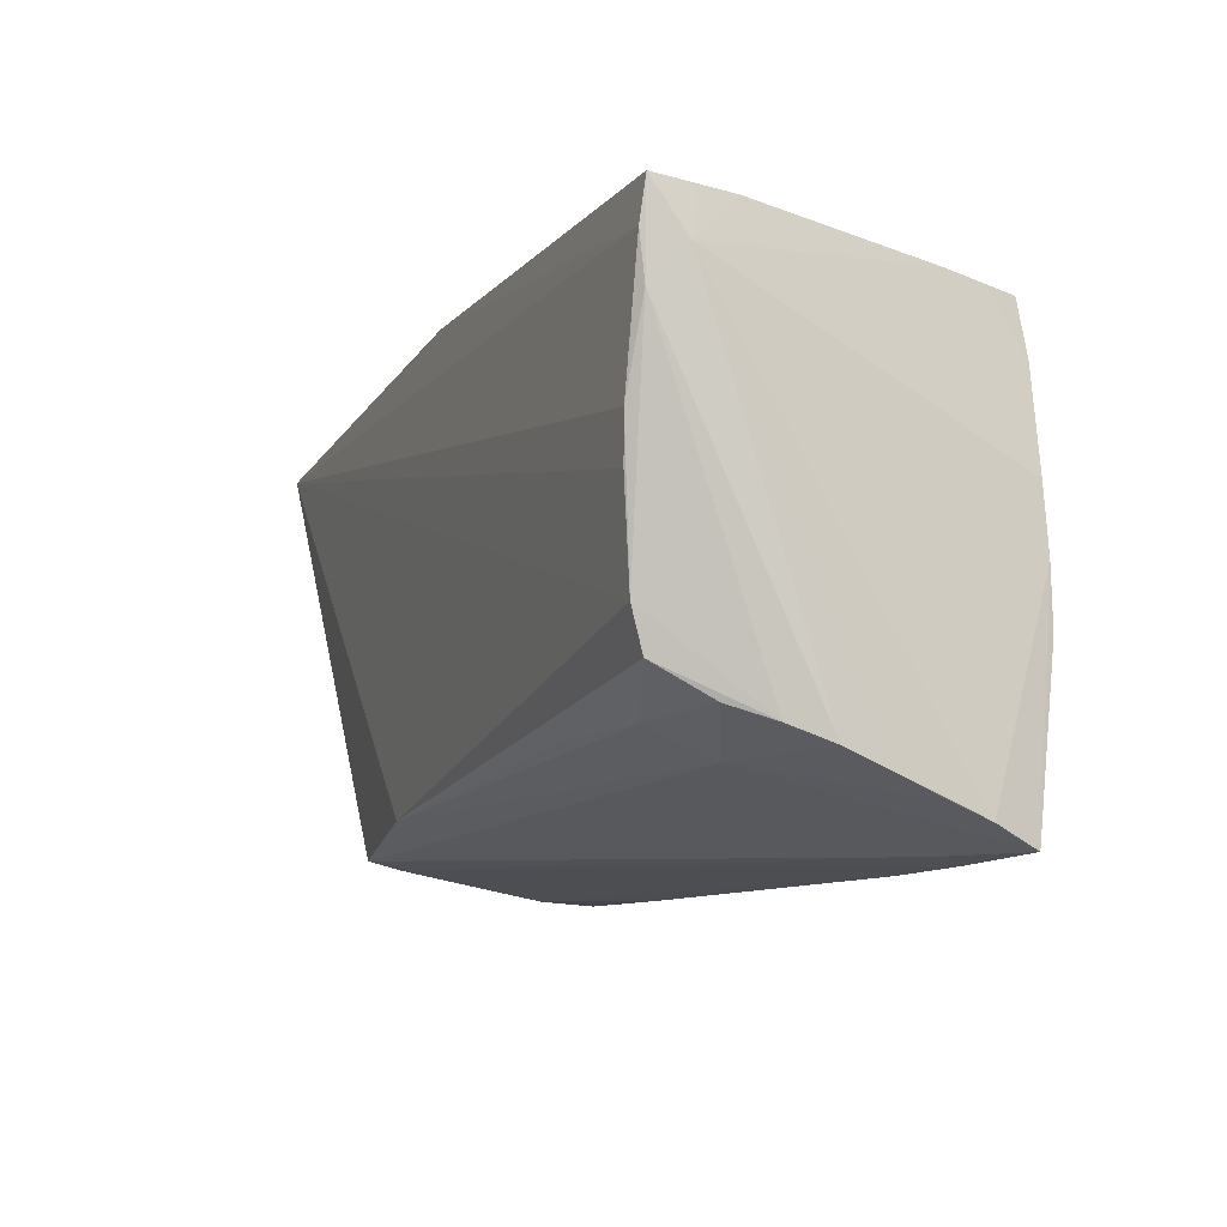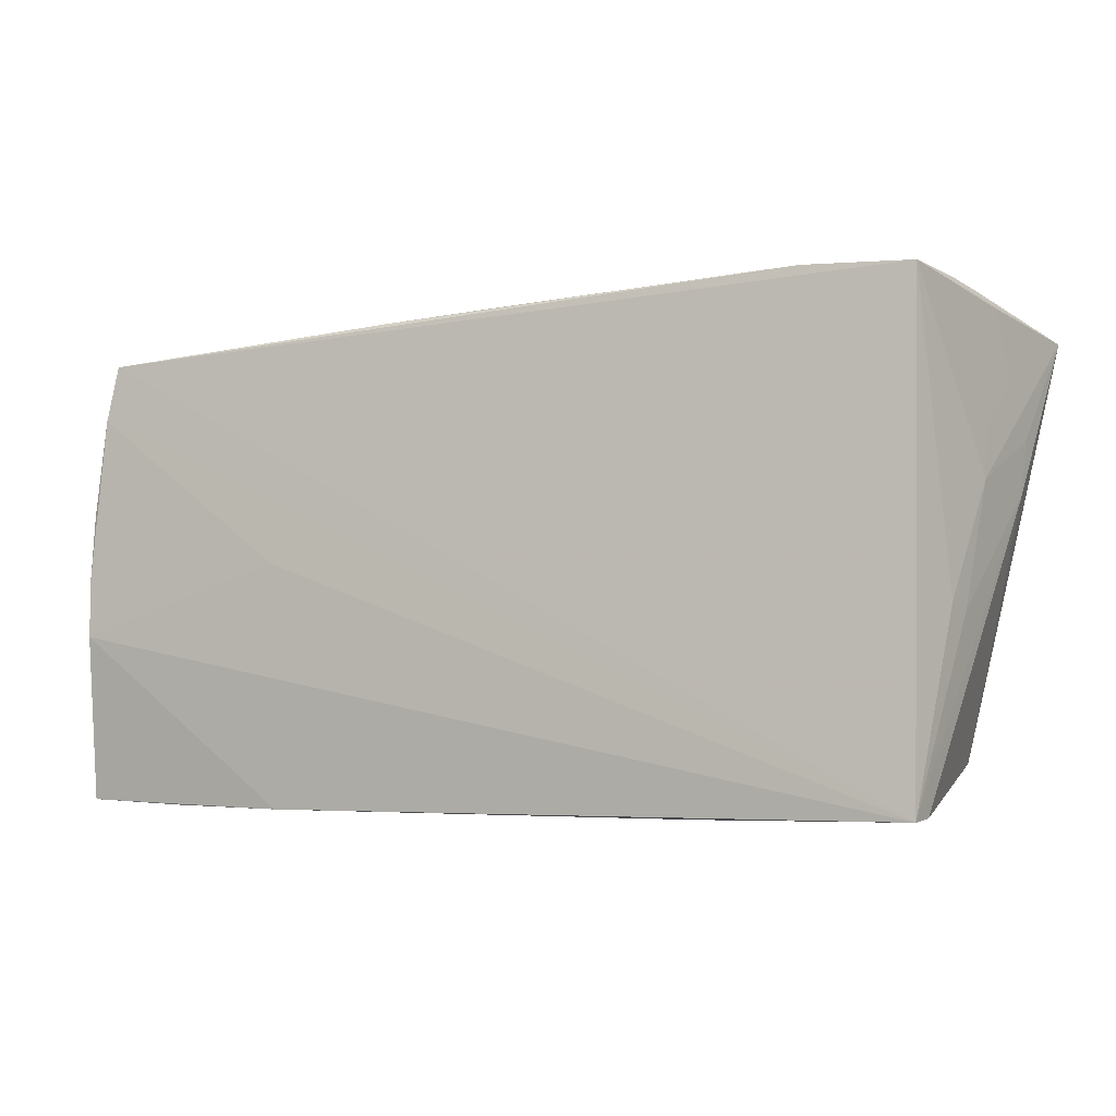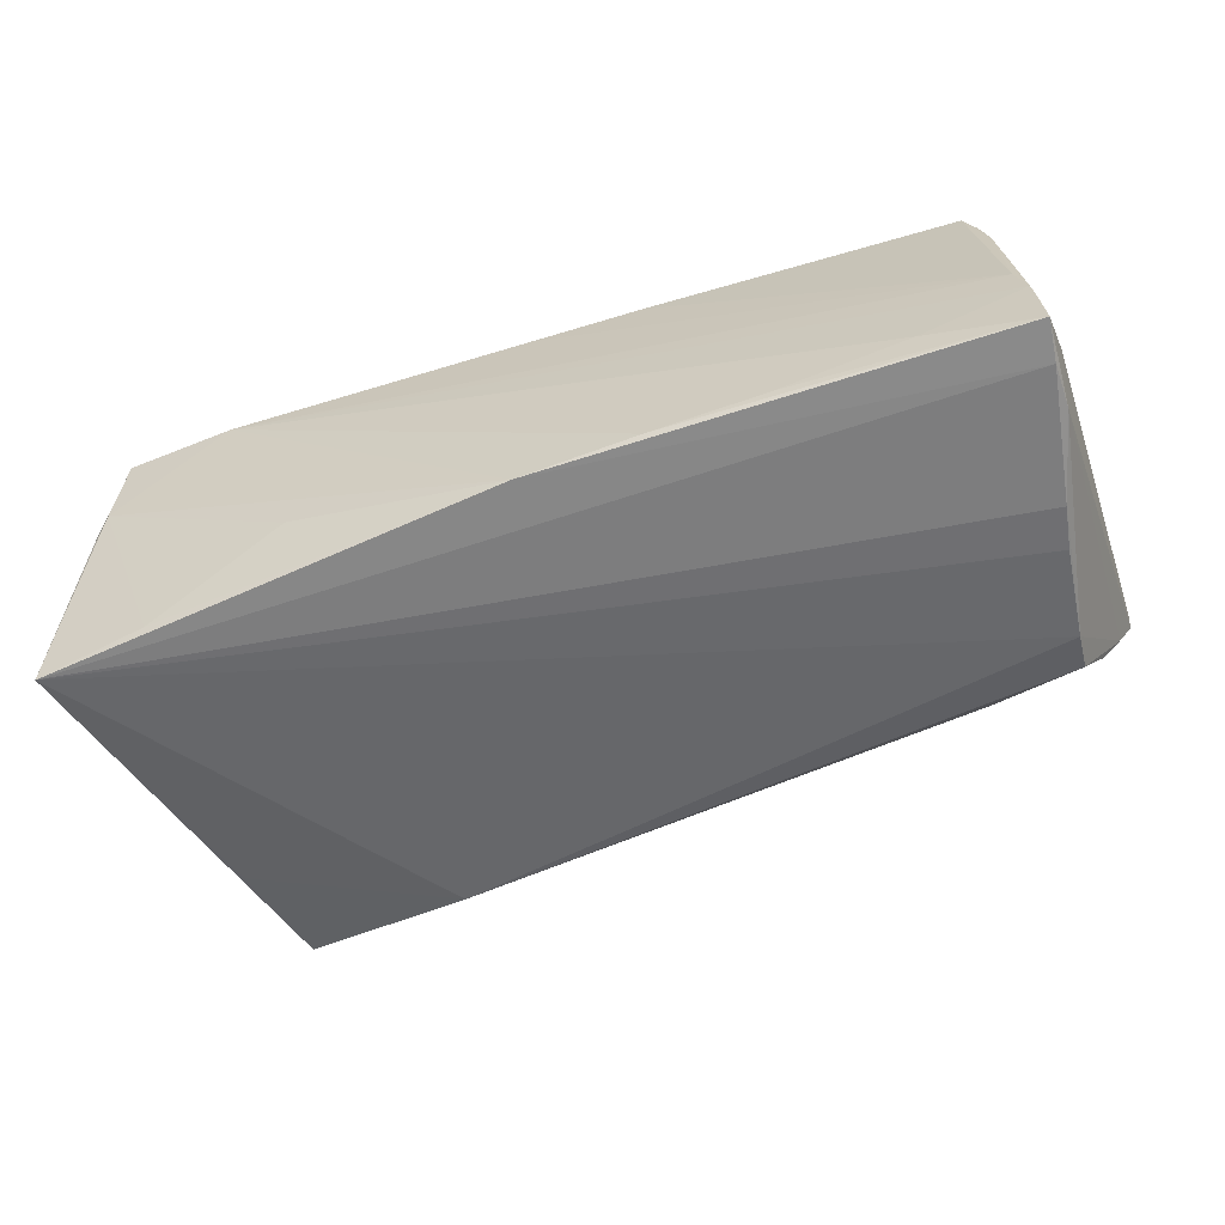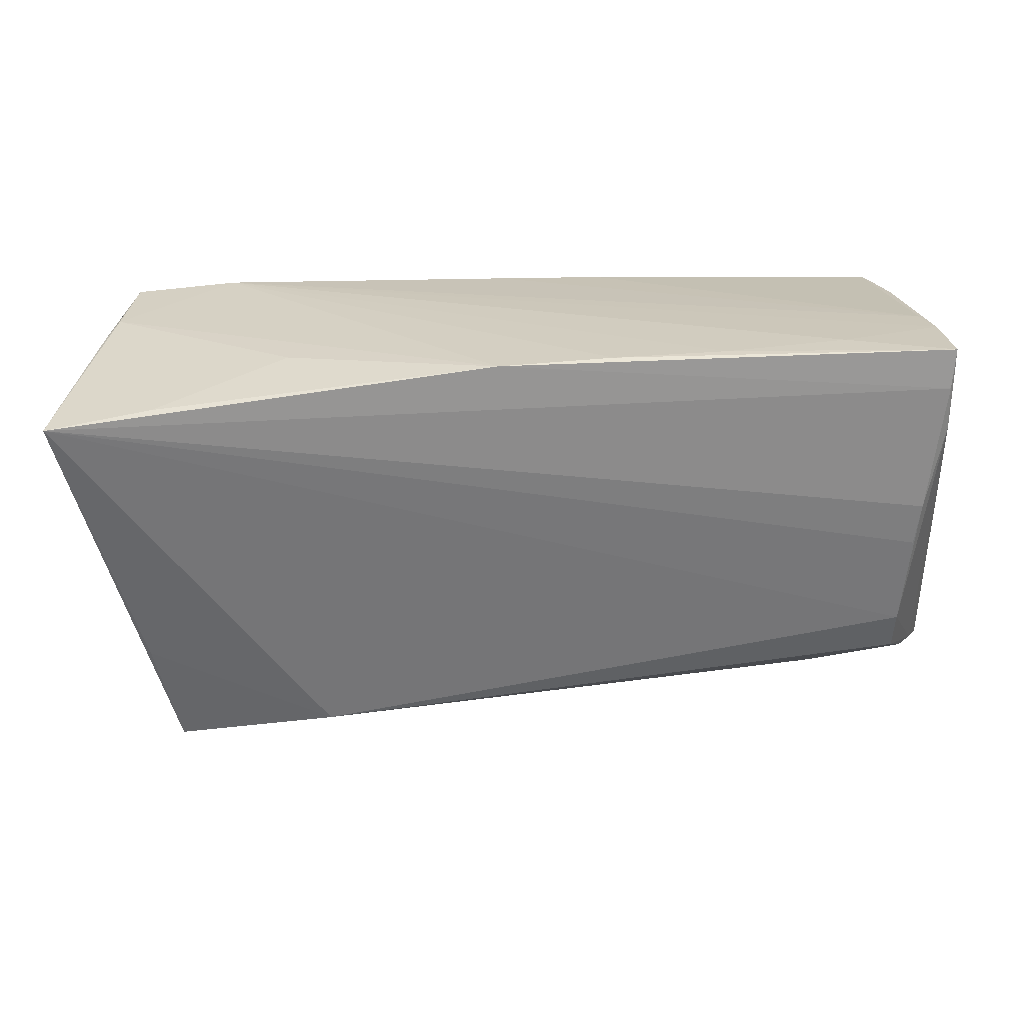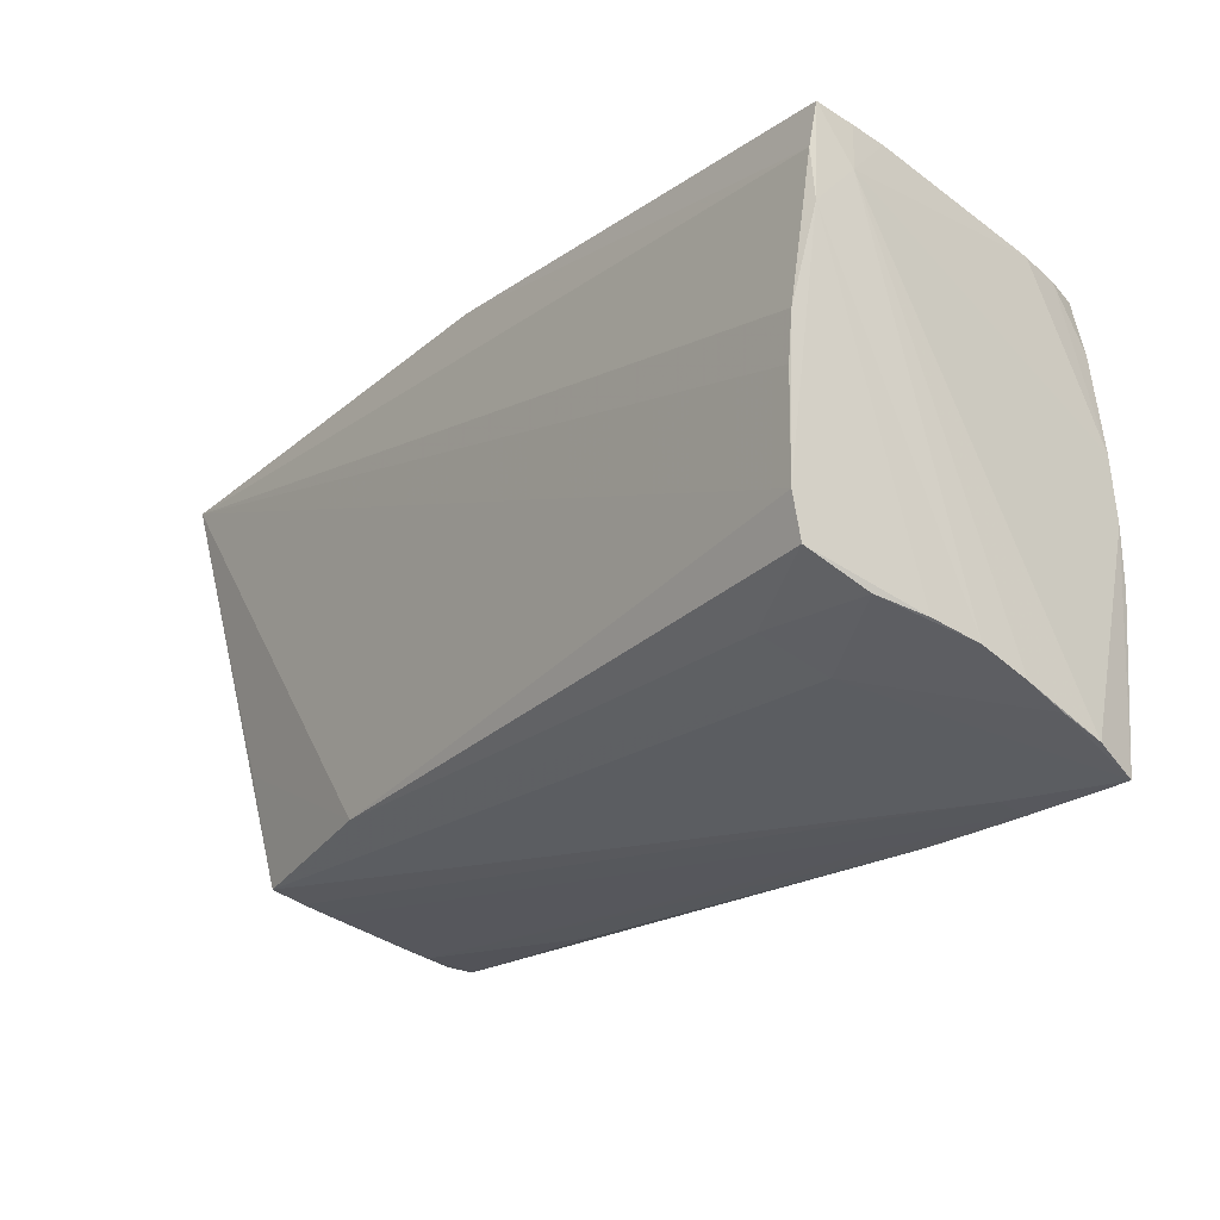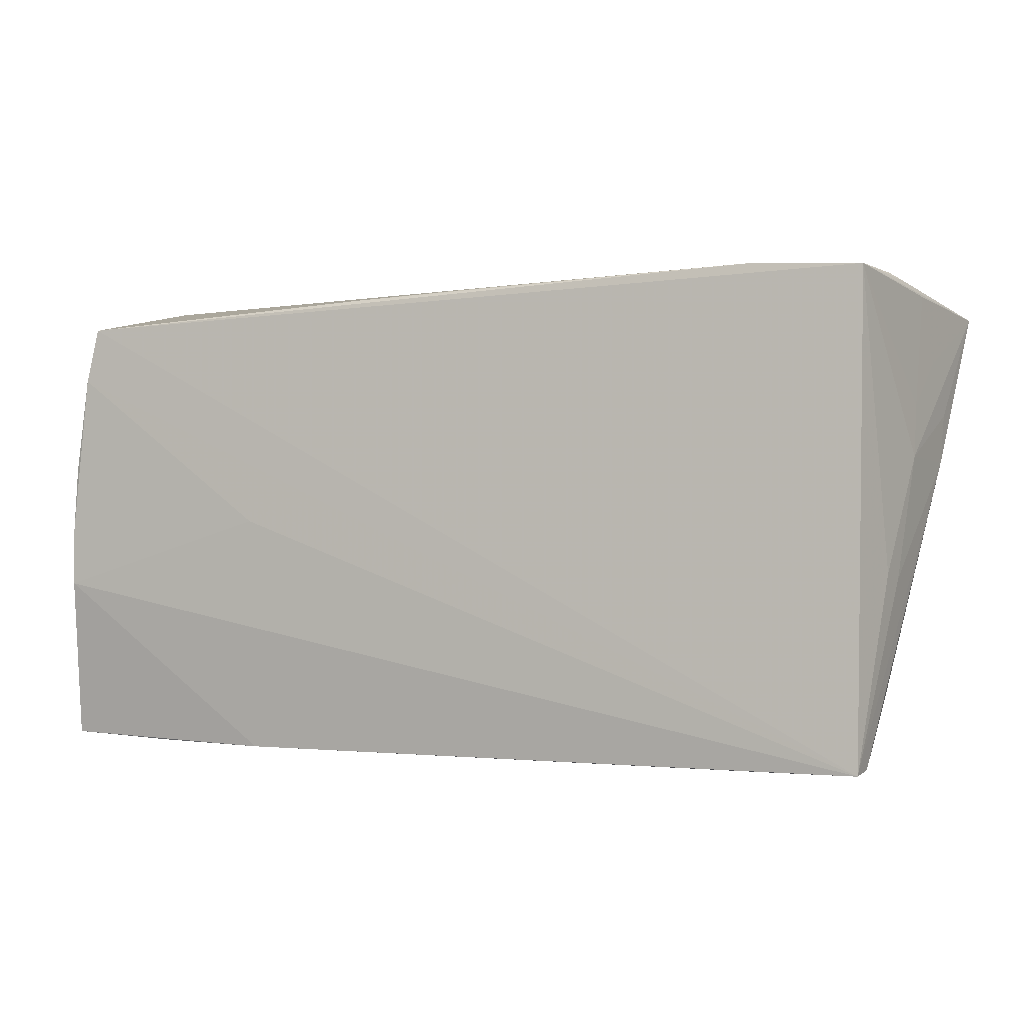
<metadata>
{"format":"obj","ext":"obj","renderer":"f3d","projection":"perspective","resolution":1024,"background":"white","views":[{"elev":-10.2,"azim":-113.0,"up":"+Y"},{"elev":-3.1,"azim":26.6,"up":"+Y"},{"elev":-58.5,"azim":-160.1,"up":"+Z"},{"elev":-63.3,"azim":-176.6,"up":"+Z"},{"elev":-21.7,"azim":-129.2,"up":"+Y"},{"elev":1.6,"azim":22.2,"up":"+Y"}]}
</metadata>
<code>
v 0.04958 -0.02989 0.01737
v 0.05251 0.01103 0.000181
v 0.04802 -0.02892 0.006363
v 0.05328 0.01614 -0.00627
v 0.0263 -0.02235 -0.01584
v -0.02515 -0.03066 0.01791
v -0.04794 0.006003 -0.0203
v -0.05175 -0.02422 0.00313
v -0.04977 -0.02011 -0.006704
v -0.05138 -0.02199 -0.002141
v 0.05007 0.0261 0.003795
v -0.01185 0.02678 -0.0191
v 0.0517 -0.008934 0.006307
v -0.04565 -0.01 -0.01878
v -0.05067 0.02104 -0.02011
v 0.04246 0.0235 -0.01936
v -0.04914 0.02178 0.01035
v -0.03828 -0.03055 0.01751
v 0.04656 -0.02634 -0.008618
v -0.05068 0.01582 -0.01953
v -0.02506 -0.002841 0.01928
v -0.05192 -0.02796 0.0122
v 0.0255 -0.03042 0.01596
v -0.0496 0.02463 -0.006022
v -0.04687 0.02092 0.01918
v 0.05128 0.02525 0.0003367
v -0.03906 0.02601 -0.0156
v -0.05016 -0.01102 0.0199
v 0.05397 0.009903 -0.009781
v 0.001578 0.02678 -0.01981
v 0.03674 0.02678 0.01442
v -0.05073 0.02503 -0.01067
v -0.02494 0.02646 -0.01825
v 0.04918 0.02635 0.01398
v -0.05173 -0.02616 0.007639
v 0.05374 0.004278 -0.009102
v -0.0453 -0.01468 -0.01739
v 0.02688 0.02614 -0.0118
v -0.05094 -0.03021 0.01729
v -0.03738 -0.02214 -0.006559
v 0.04985 -0.02966 0.01396
v 0.04837 -0.01183 -0.01511
v -0.04703 0.0009708 -0.01995
v 0.04694 -0.02705 -0.004616
v 0.001545 0.02469 0.01606
v -0.05131 0.02569 -0.01967
v 0.0524 0.02385 -0.00381
v 0.038 -0.03013 0.01687
v -0.04827 0.02114 0.01512
v -0.04751 -0.01841 -0.01137
v -0.05173 0.01997 -0.01571
v -0.05105 0.02529 -0.01479
v -0.05013 -0.004238 0.0198
v -0.04821 0.01454 0.0195
v 0.05122 -0.008101 0.009551
v 0.04811 -0.02952 0.009779
v 0.05523 0.022 -0.0203
v -0.02169 -0.0188 -0.01498
v 0.05262 0.005056 0.001579
v -0.03818 -0.02987 0.01384
v 0.04632 -0.02534 -0.01292
v -0.03506 -0.0188 -0.01341
v -0.04976 0.00313 0.01951
v -0.01128 0.0238 0.01696
f 31 25 34
f 34 25 1
f 30 12 31
f 5 61 40
f 15 30 57
f 42 5 57
f 57 61 42
f 42 61 5
f 53 63 51
f 64 25 31
f 51 63 17
f 17 32 51
f 57 59 29
f 57 34 47
f 55 34 1
f 55 59 34
f 31 34 11
f 11 30 31
f 57 30 16
f 16 11 57
f 5 40 62
f 39 40 60
f 60 40 61
f 12 30 46
f 30 15 46
f 36 61 57
f 36 41 61
f 57 29 36
f 1 41 36
f 36 29 59
f 28 53 39
f 21 28 1
f 45 64 31
f 25 64 24
f 24 17 25
f 32 17 24
f 64 45 24
f 31 32 24
f 24 45 31
f 63 53 54
f 1 25 54
f 54 21 1
f 53 28 54
f 28 21 54
f 4 59 57
f 57 47 4
f 34 59 2
f 2 47 34
f 59 4 2
f 2 4 47
f 26 34 57
f 57 11 26
f 26 11 34
f 30 11 38
f 38 16 30
f 11 16 38
f 35 40 39
f 58 37 5
f 5 62 58
f 58 62 37
f 40 10 50
f 50 62 40
f 37 62 50
f 56 41 1
f 51 32 52
f 52 46 51
f 32 46 52
f 20 46 15
f 20 10 51
f 51 46 20
f 31 12 33
f 12 46 33
f 27 32 31
f 27 46 32
f 31 33 27
f 27 33 46
f 7 15 57
f 57 43 7
f 7 20 15
f 57 5 14
f 14 43 57
f 5 37 14
f 14 7 43
f 20 7 14
f 1 36 13
f 13 36 59
f 13 55 1
f 59 55 13
f 6 28 39
f 1 28 6
f 6 48 1
f 49 17 63
f 63 54 49
f 25 17 49
f 49 54 25
f 8 10 40
f 40 35 8
f 51 10 8
f 39 53 22
f 22 35 39
f 22 53 51
f 51 8 22
f 22 8 35
f 19 60 61
f 61 41 19
f 9 50 10
f 10 20 9
f 20 14 9
f 37 50 9
f 9 14 37
f 48 6 23
f 23 6 56
f 1 48 23
f 23 56 1
f 39 60 18
f 18 6 39
f 60 19 18
f 56 6 18
f 41 56 3
f 44 3 56
f 56 18 44
f 44 18 19
f 44 19 41
f 41 3 44

</code>
